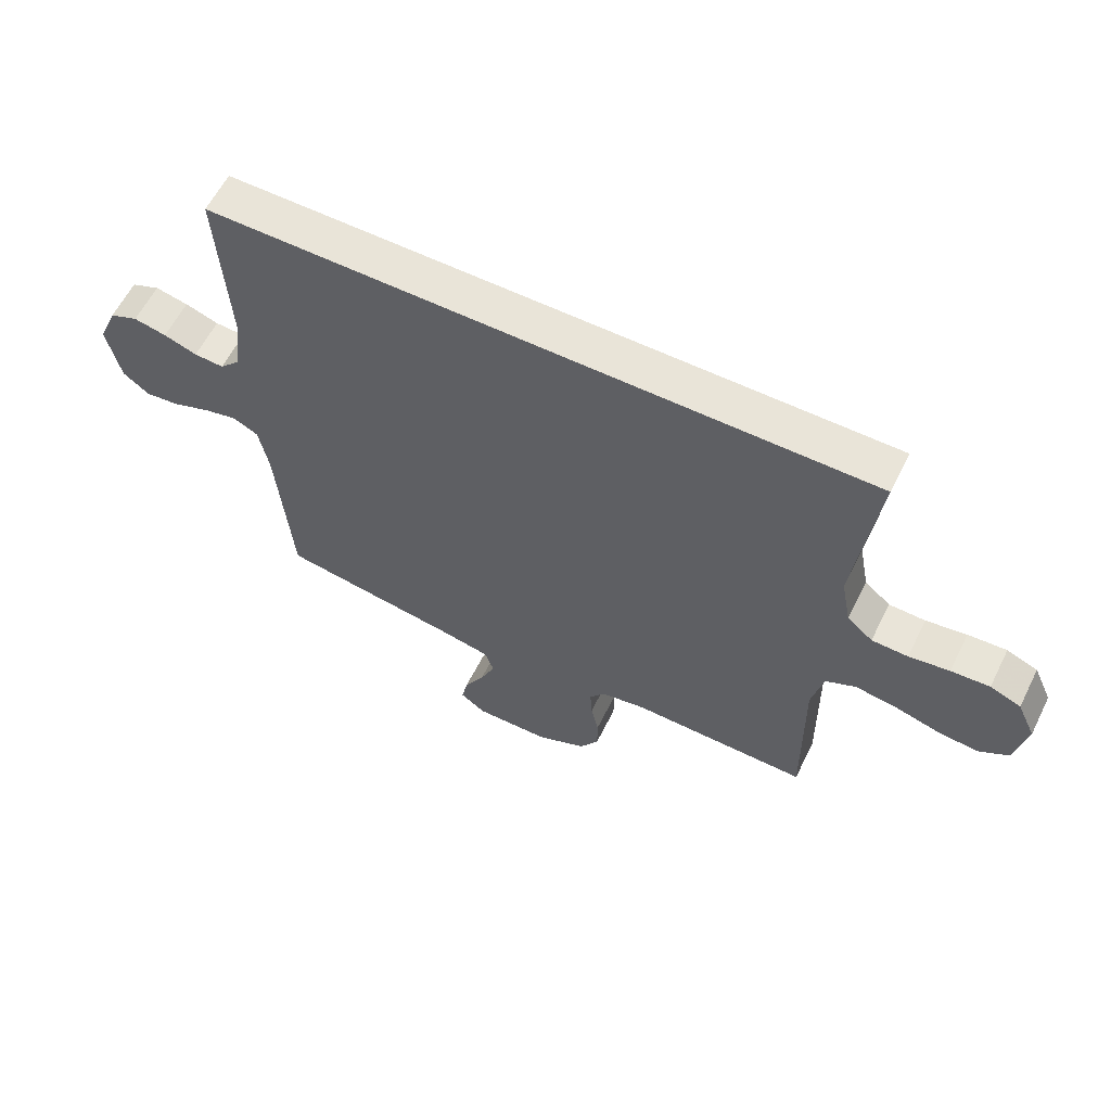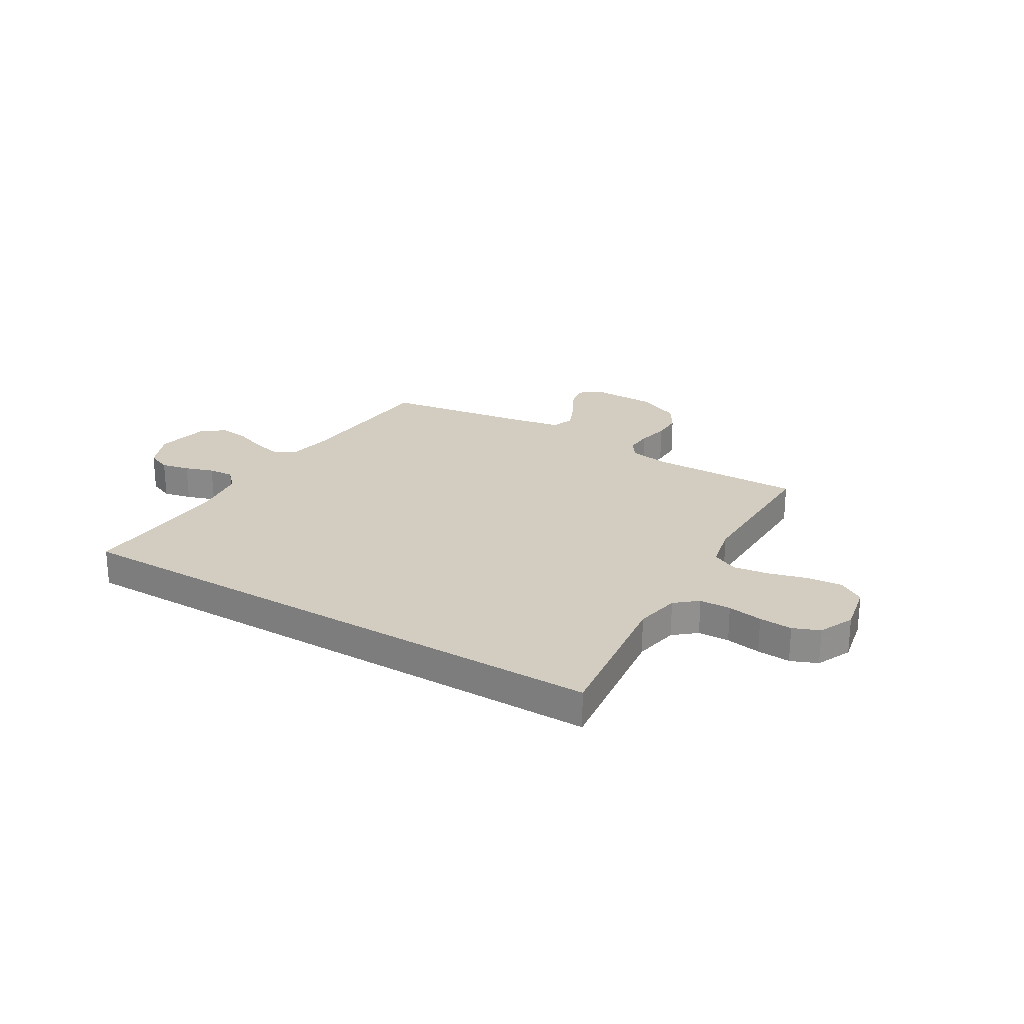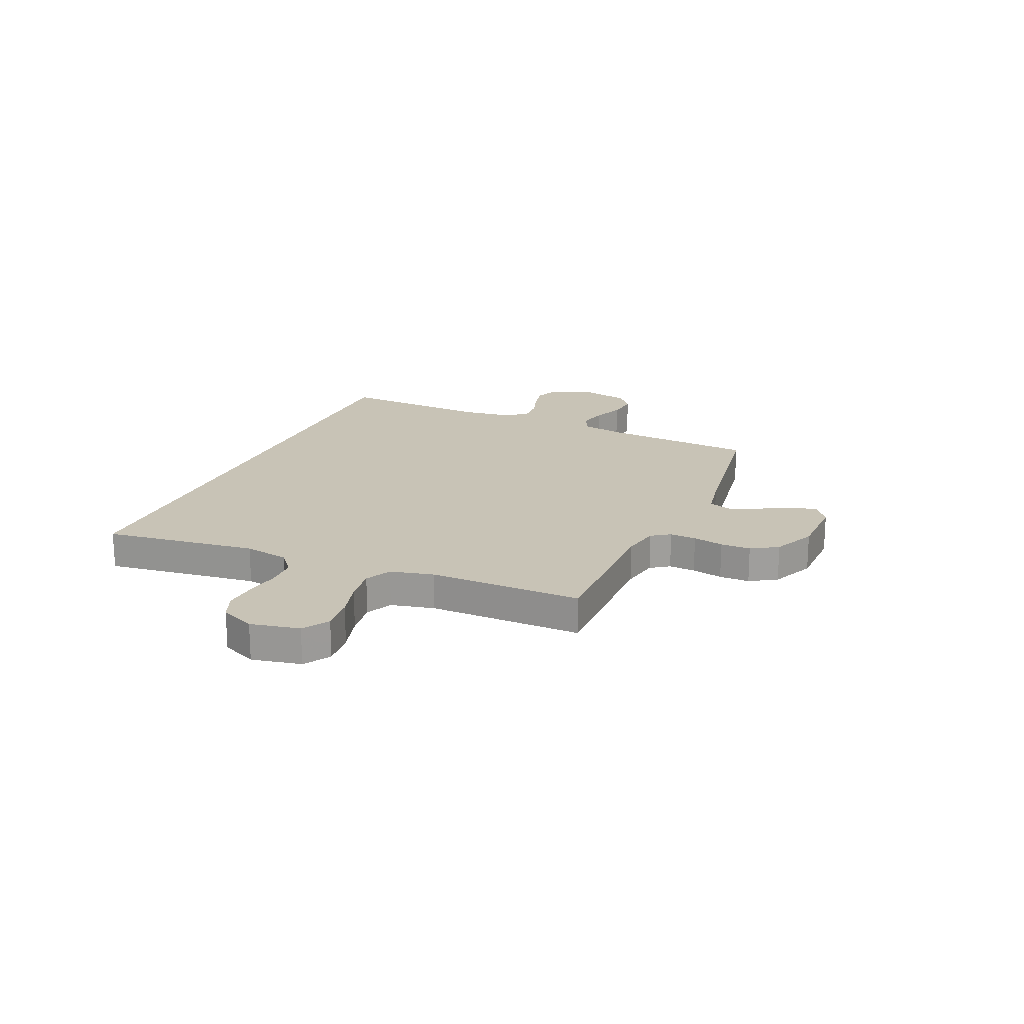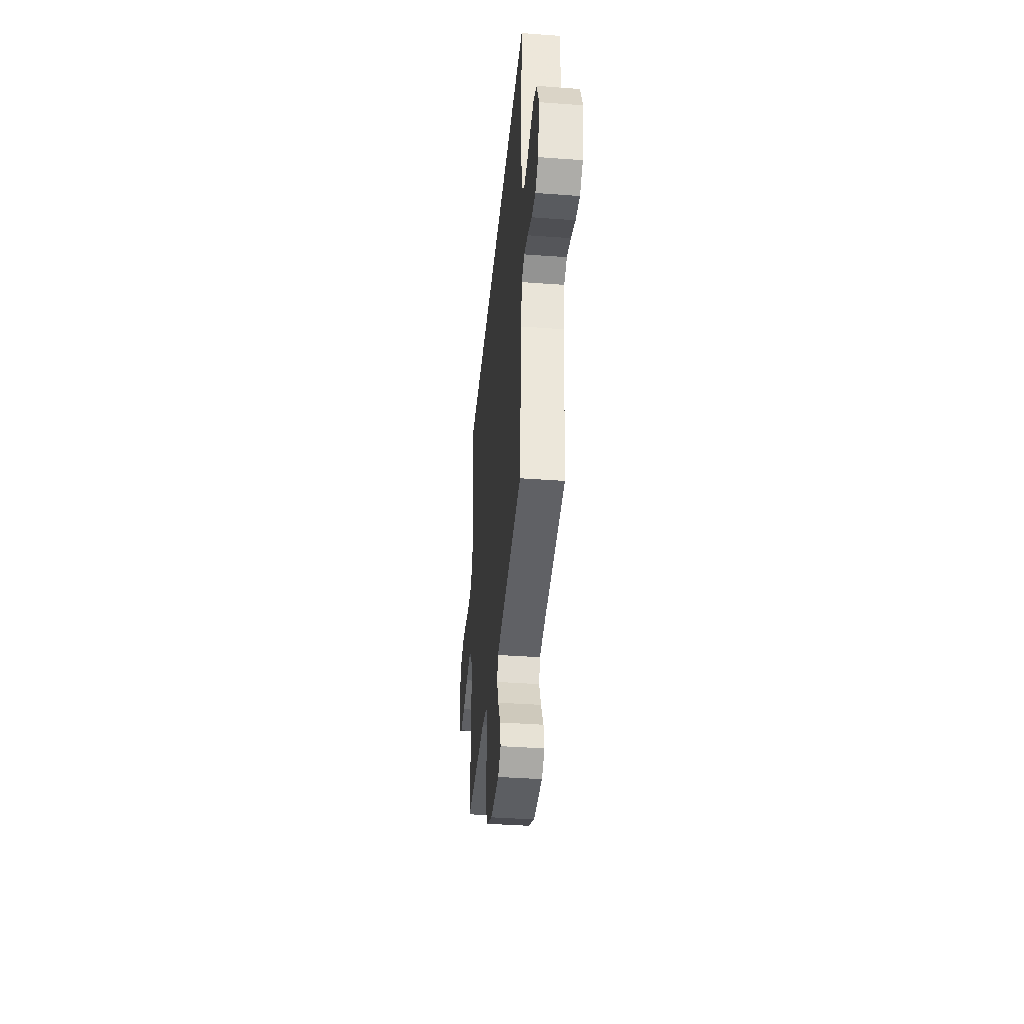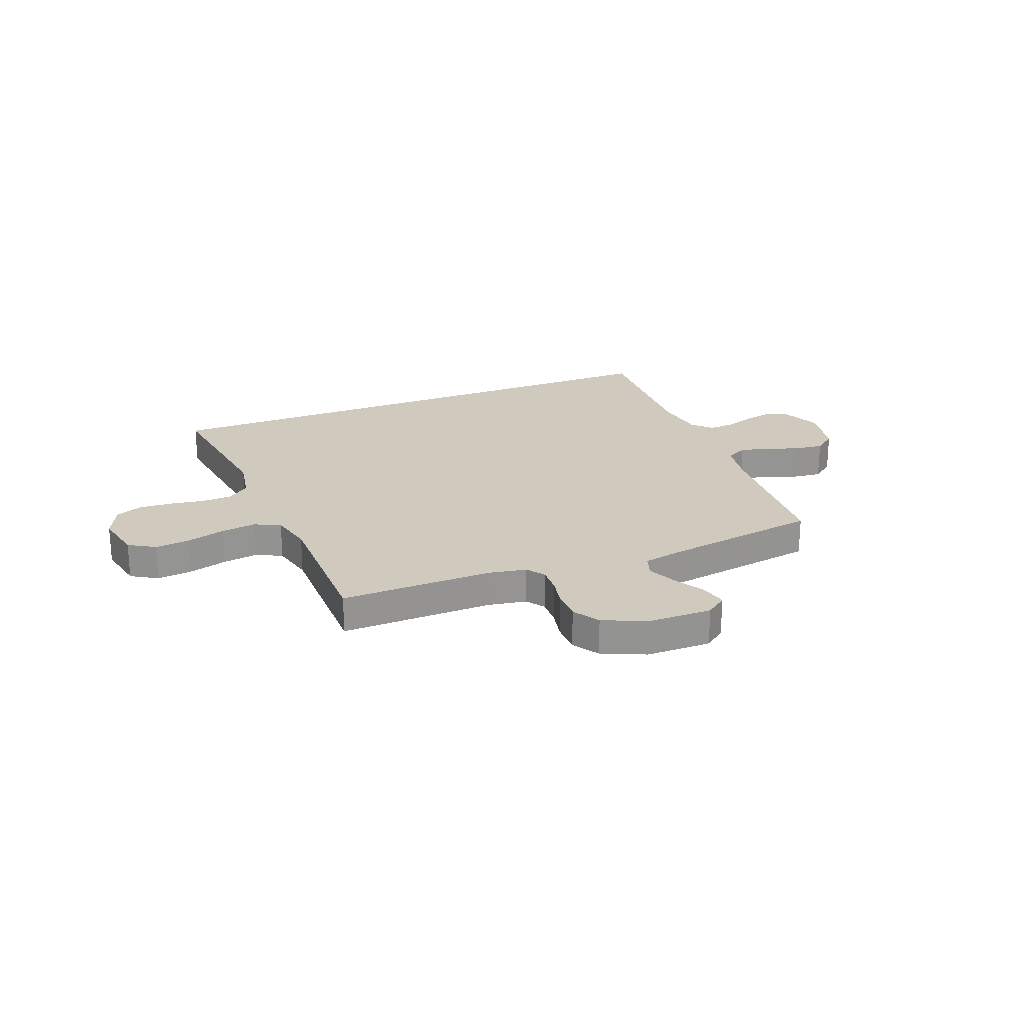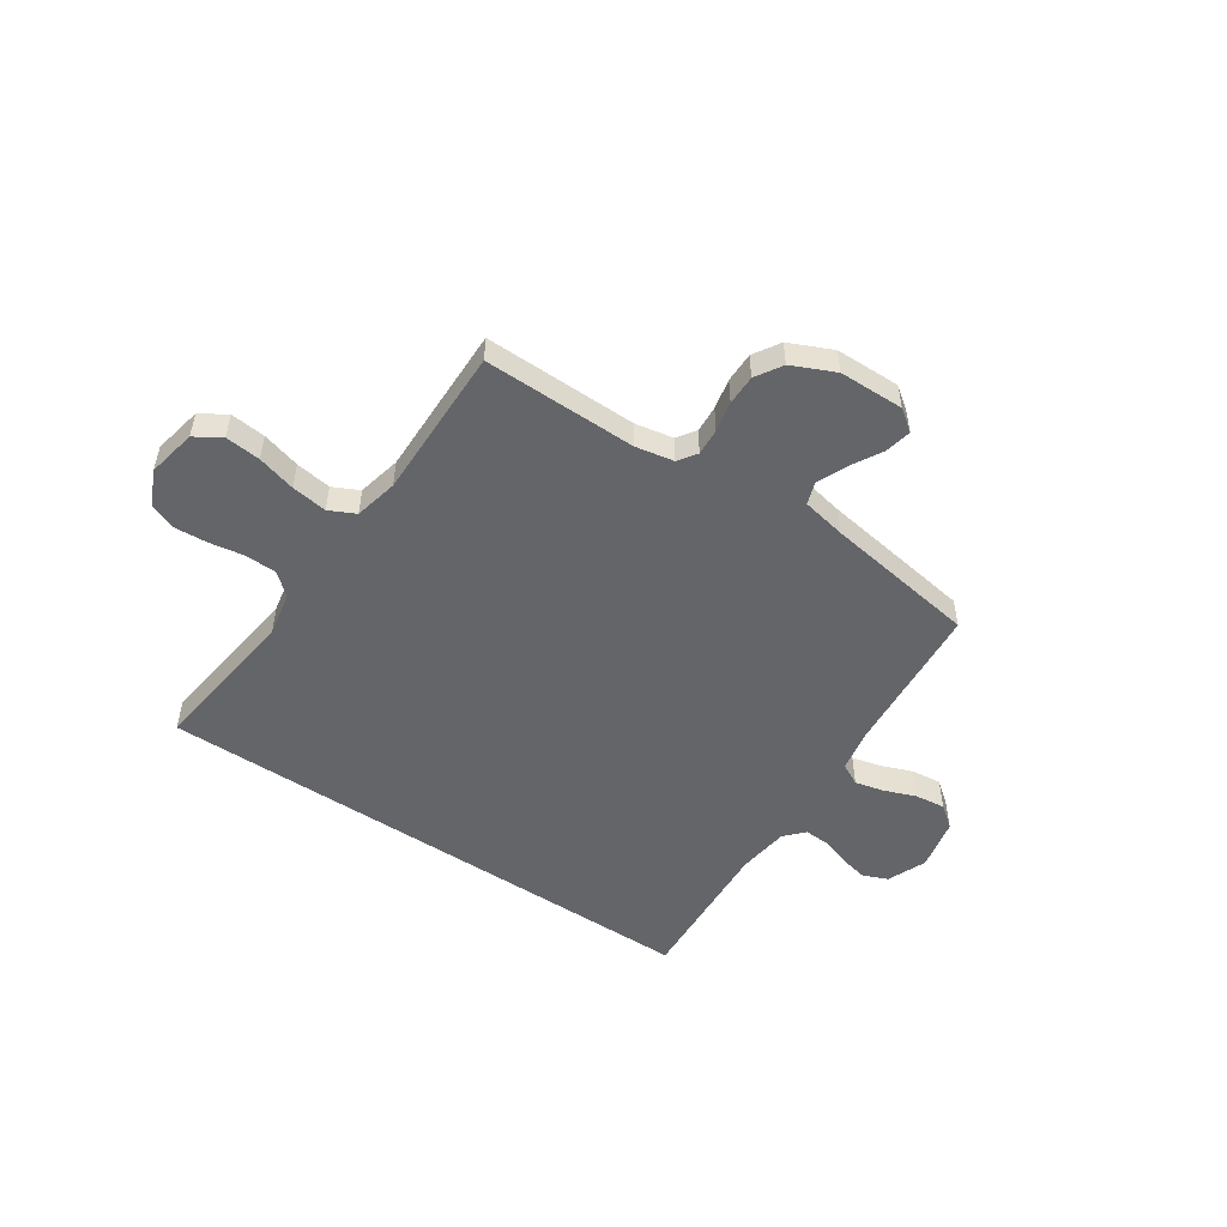
<metadata>
{"format":"obj","ext":"obj","renderer":"f3d","projection":"perspective","resolution":1024,"background":"white","views":[{"elev":60.3,"azim":26.5,"up":"+Z"},{"elev":24.6,"azim":31.0,"up":"+Y"},{"elev":19.4,"azim":113.4,"up":"+Y"},{"elev":-38.8,"azim":-95.3,"up":"+Z"},{"elev":23.1,"azim":158.0,"up":"+Y"},{"elev":-51.4,"azim":146.1,"up":"+Y"}]}
</metadata>
<code>
v -0.554 0.07 0.5
v 0.55 0.07 0.5
v 0.513 0.07 0.2
v 0.53 0.07 0.112
v 0.573 0.07 0.076
v 0.634 0.07 0.074
v 0.702 0.07 0.085
v 0.767 0.07 0.089
v 0.819 0.07 0.068
v 0.85 0.07 0
v 0.831 0.07 -0.096
v 0.78 0.07 -0.128
v 0.711 0.07 -0.121
v 0.636 0.07 -0.1
v 0.566 0.07 -0.09
v 0.515 0.07 -0.115
v 0.496 0.07 -0.2
v 0.5 0.07 -0.5
v 0.2 0.07 -0.496
v 0.125 0.07 -0.51
v 0.1 0.07 -0.546
v 0.103 0.07 -0.598
v 0.116 0.07 -0.658
v 0.116 0.07 -0.717
v 0.084 0.07 -0.769
v 0 0.07 -0.807
v -0.127 0.07 -0.809
v -0.169 0.07 -0.778
v -0.158 0.07 -0.726
v -0.124 0.07 -0.665
v -0.099 0.07 -0.607
v -0.114 0.07 -0.563
v -0.2 0.07 -0.546
v -0.5 0.07 -0.5
v -0.524 0.07 -0.2
v -0.54 0.07 -0.115
v -0.582 0.07 -0.093
v -0.638 0.07 -0.106
v -0.701 0.07 -0.13
v -0.76 0.07 -0.137
v -0.804 0.07 -0.103
v -0.826 0.07 0
v -0.794 0.07 0.076
v -0.746 0.07 0.096
v -0.691 0.07 0.084
v -0.635 0.07 0.065
v -0.585 0.07 0.062
v -0.55 0.07 0.099
v -0.537 0.07 0.2
v -0.554 0 0.5
v 0.55 0 0.5
v 0.513 0 0.2
v 0.53 0 0.112
v 0.573 0 0.076
v 0.634 0 0.074
v 0.702 0 0.085
v 0.767 0 0.089
v 0.819 0 0.068
v 0.85 0 0
v 0.831 0 -0.096
v 0.78 0 -0.128
v 0.711 0 -0.121
v 0.636 0 -0.1
v 0.566 0 -0.09
v 0.515 0 -0.115
v 0.496 0 -0.2
v 0.5 0 -0.5
v 0.2 0 -0.496
v 0.125 0 -0.51
v 0.1 0 -0.546
v 0.103 0 -0.598
v 0.116 0 -0.658
v 0.116 0 -0.717
v 0.084 0 -0.769
v 0 0 -0.807
v -0.127 0 -0.809
v -0.169 0 -0.778
v -0.158 0 -0.726
v -0.124 0 -0.665
v -0.099 0 -0.607
v -0.114 0 -0.563
v -0.2 0 -0.546
v -0.5 0 -0.5
v -0.524 0 -0.2
v -0.54 0 -0.115
v -0.582 0 -0.093
v -0.638 0 -0.106
v -0.701 0 -0.13
v -0.76 0 -0.137
v -0.804 0 -0.103
v -0.826 0 0
v -0.794 0 0.076
v -0.746 0 0.096
v -0.691 0 0.084
v -0.635 0 0.065
v -0.585 0 0.062
v -0.55 0 0.099
v -0.537 0 0.2
f 44 45 46
f 43 44 46
f 42 43 46
f 41 42 46
f 40 41 46
f 39 40 46
f 38 39 46
f 37 38 46 47
f 36 37 47 48
f 33 34 35
f 36 48 49
f 35 36 49
f 33 35 49
f 32 33 49
f 28 29 30
f 27 28 30
f 26 27 30
f 25 26 30
f 24 25 30
f 23 24 30
f 22 23 30
f 21 22 30 31
f 20 21 31 32
f 17 18 19
f 16 17 19 20
f 12 13 14
f 11 12 14
f 10 11 14
f 9 10 14
f 8 9 14
f 7 8 14
f 6 7 14
f 5 6 14 15
f 4 5 15 16
f 1 2 3
f 49 1 3
f 32 49 3
f 20 32 3
f 3 4 16 20
f 95 94 93
f 95 93 92
f 95 92 91
f 95 91 90
f 95 90 89
f 95 89 88
f 95 88 87
f 96 95 87 86
f 97 96 86 85
f 84 83 82
f 98 97 85
f 98 85 84
f 98 84 82
f 98 82 81
f 79 78 77
f 79 77 76
f 79 76 75
f 79 75 74
f 79 74 73
f 79 73 72
f 79 72 71
f 80 79 71 70
f 81 80 70 69
f 68 67 66
f 69 68 66 65
f 63 62 61
f 63 61 60
f 63 60 59
f 63 59 58
f 63 58 57
f 63 57 56
f 63 56 55
f 64 63 55 54
f 65 64 54 53
f 52 51 50
f 52 50 98
f 52 98 81
f 52 81 69
f 69 65 53 52
f 1 50 51 2
f 2 51 52 3
f 3 52 53 4
f 4 53 54 5
f 5 54 55 6
f 6 55 56 7
f 7 56 57 8
f 8 57 58 9
f 9 58 59 10
f 10 59 60 11
f 11 60 61 12
f 12 61 62 13
f 13 62 63 14
f 14 63 64 15
f 15 64 65 16
f 16 65 66 17
f 17 66 67 18
f 18 67 68 19
f 19 68 69 20
f 20 69 70 21
f 21 70 71 22
f 22 71 72 23
f 23 72 73 24
f 24 73 74 25
f 25 74 75 26
f 26 75 76 27
f 27 76 77 28
f 28 77 78 29
f 29 78 79 30
f 30 79 80 31
f 31 80 81 32
f 32 81 82 33
f 33 82 83 34
f 34 83 84 35
f 35 84 85 36
f 36 85 86 37
f 37 86 87 38
f 38 87 88 39
f 39 88 89 40
f 40 89 90 41
f 41 90 91 42
f 42 91 92 43
f 43 92 93 44
f 44 93 94 45
f 45 94 95 46
f 46 95 96 47
f 47 96 97 48
f 48 97 98 49
f 49 98 50 1

</code>
